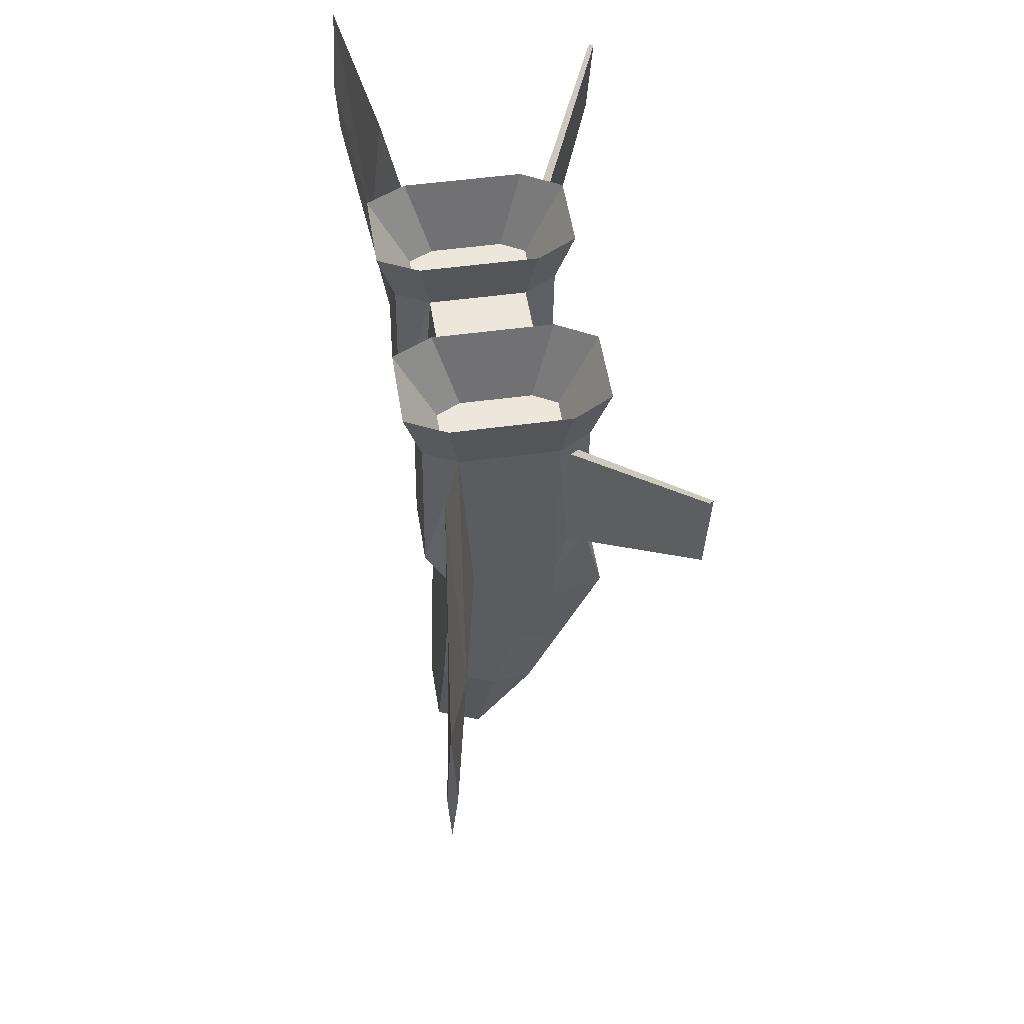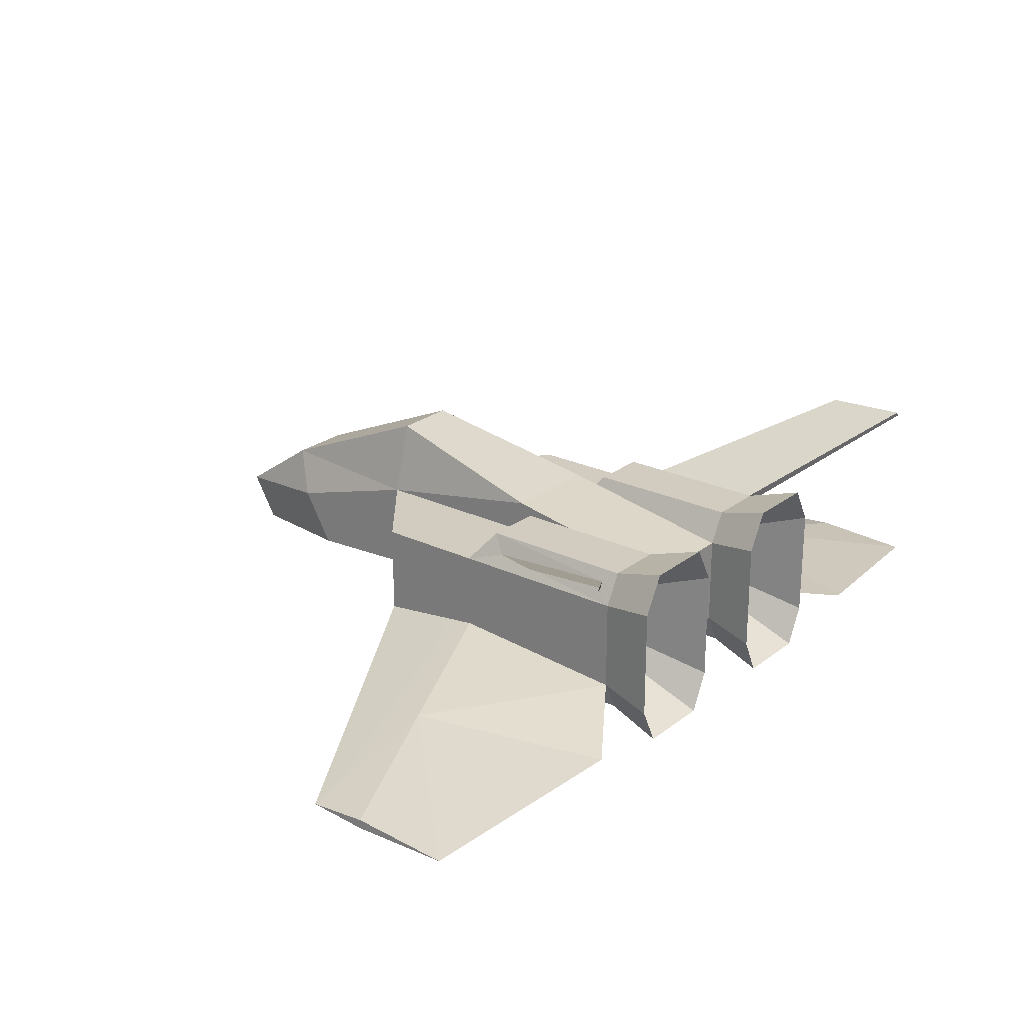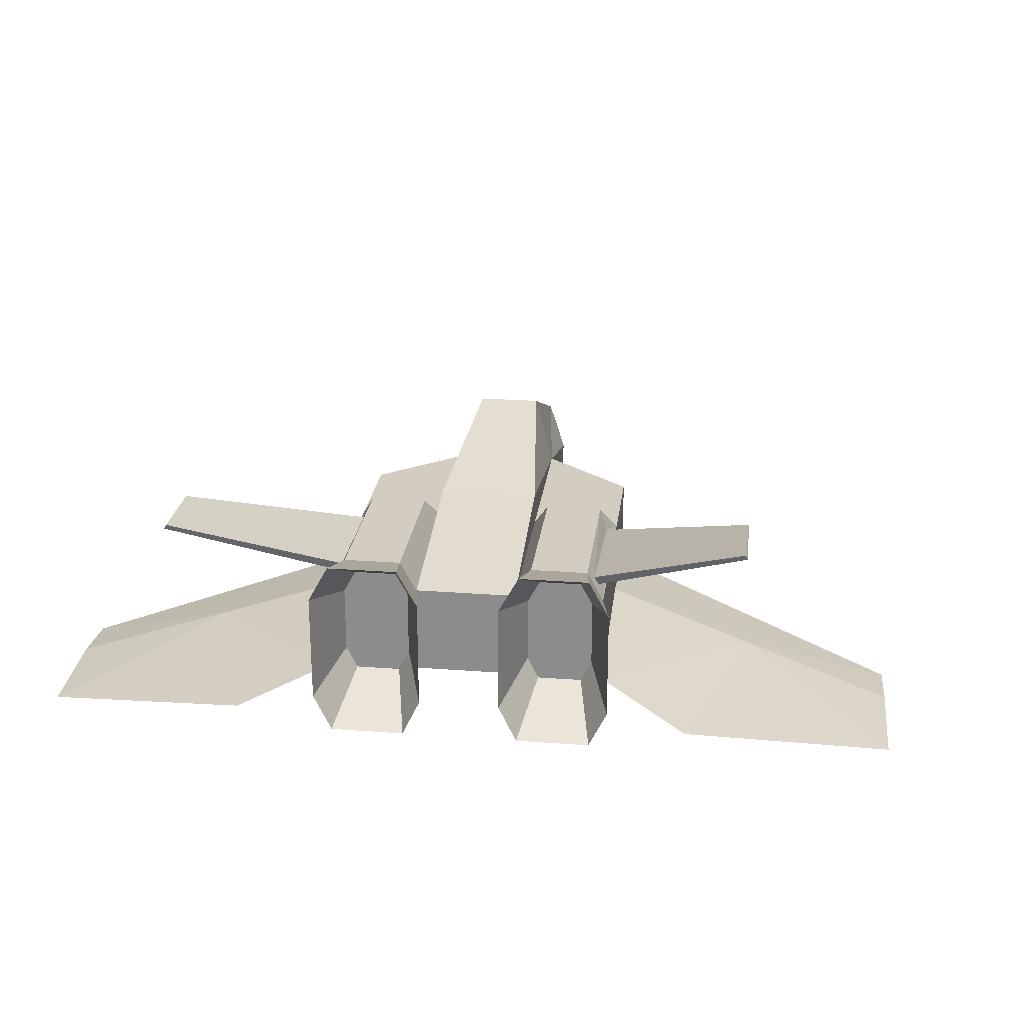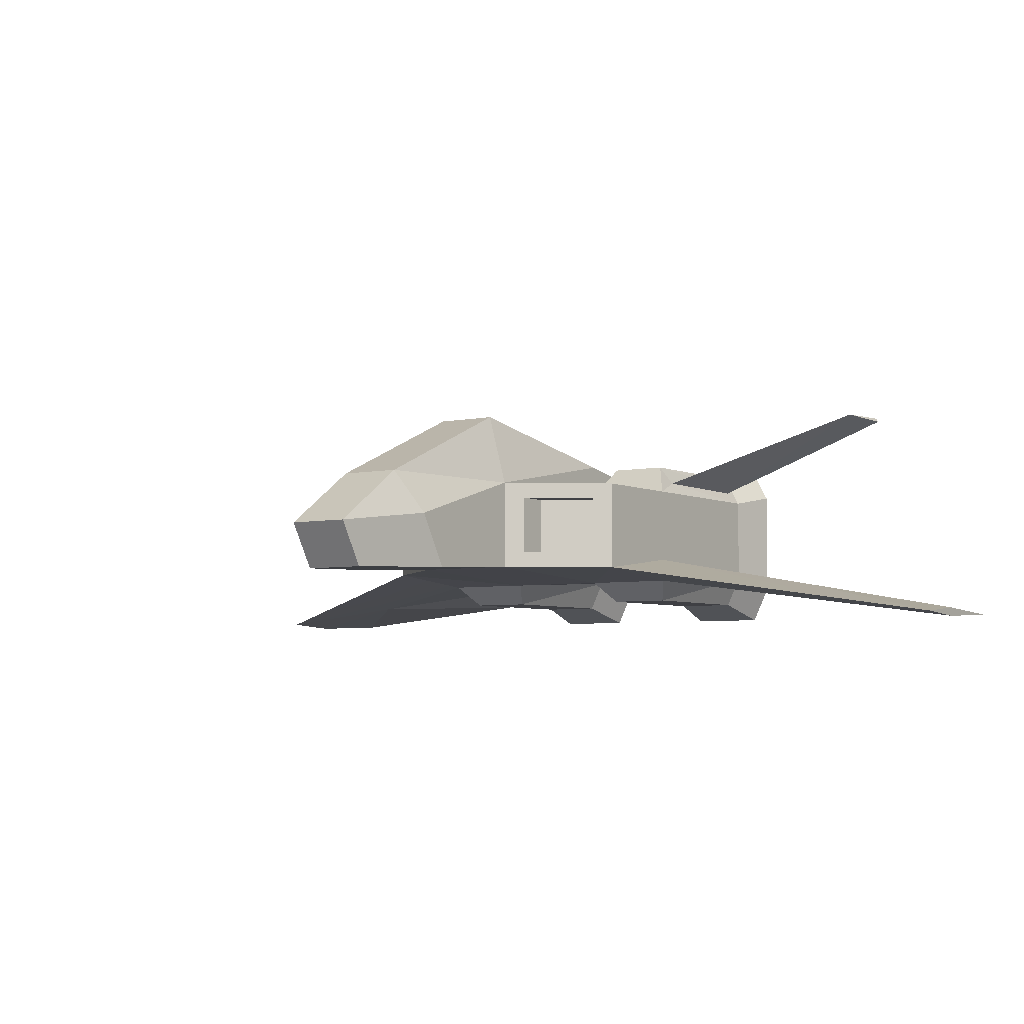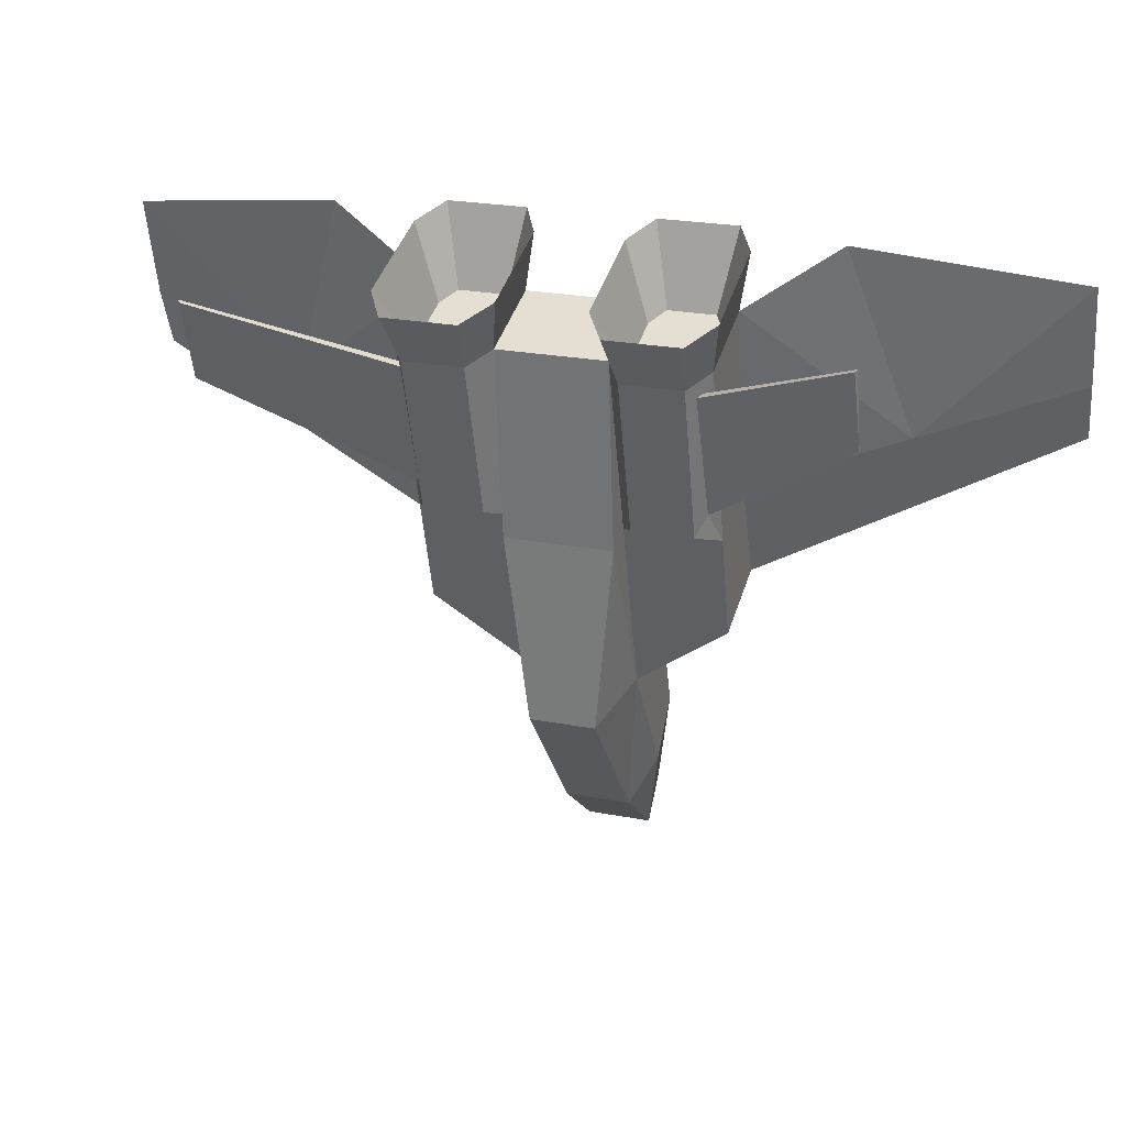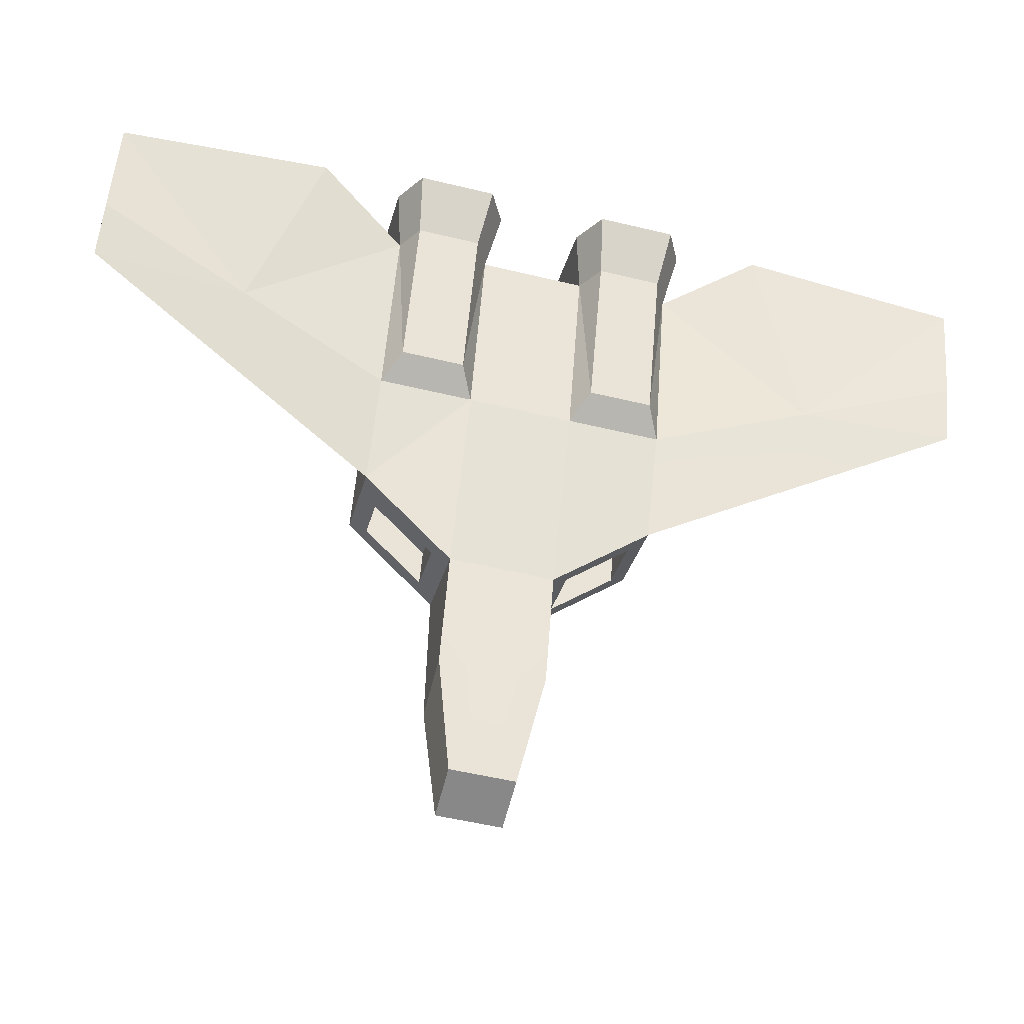
<metadata>
{"format":"obj","ext":"obj","renderer":"f3d","projection":"perspective","resolution":1024,"background":"white","views":[{"elev":47.9,"azim":-98.9,"up":"+Y"},{"elev":24.0,"azim":133.4,"up":"+Z"},{"elev":24.5,"azim":-167.9,"up":"+Z"},{"elev":-5.0,"azim":39.4,"up":"+Z"},{"elev":41.2,"azim":16.7,"up":"+Y"},{"elev":-32.2,"azim":166.3,"up":"+Y"}]}
</metadata>
<code>
o ship_Cube.001
v 0.5991 1.057 1.168
v 0.6633 0.9814 1.063
v 0.6904 1.065 1
v 0.2735 1.028 0.33
v 0.6193 1.364 0.2378
v 0.6092 1.057 0.33
v 0.8307 -0.529 1
v 0.7781 0.06849 0.5749
v 0.7781 0.06849 1
v 0.3677 -0.9715 0.5
v 0 -0 0.4458
v 0.28 0.02465 0.4458
v 0.08769 -0.9961 1.4
v 0.3422 -1.908 0.9994
v 0.2606 -0.9809 1.4
v 0 -1e-06 1.18
v 0.6904 1.065 0.5
v -0.08769 0.9961 0.5
v 0.1923 1.021 0.5
v 0.1923 1.021 1
v 0.3595 0.1665 1.168
v 0.2836 1.029 1.168
v -0.08769 0.9961 1
v 0.8307 -0.529 0.5
v 0.7781 0.06849 0.4458
v 0.4497 -0.8931 0.9115
v 0.3677 -0.9715 1
v 0.28 0.02465 1
v 0.3494 0.1656 0.33
v 0.4373 -1.762 0.7635
v 0.28 0.02465 1.18
v 0.4223 -1.592 0.4686
v 0.1423 -1.617 0.4686
v 0.08769 -0.9961 0.5
v 0.3689 -2.213 0.4453
v 0.1961 -2.228 0.4453
v 0.675 0.1943 1.168
v 0.1109 1.32 0.4452
v 0.2099 1.328 0.2378
v 0.6851 0.1951 0.33
v 0.7184 1.373 0.4452
v 0.3814 -2.354 0.6905
v 0.1693 -1.923 0.9994
v 0.2086 -2.37 0.6905
v 0.7184 1.373 1.055
v 0.6071 1.363 1.26
v 0.2222 1.329 1.26
v 0.1109 1.32 1.055
v 0.5714 0.9777 0.4411
v 0.6312 0.983 0.5661
v 0.3246 0.956 0.4411
v 0.564 0.977 1.057
v 0.332 0.9566 1.057
v 0.2649 0.9507 0.9337
v 0.6312 0.983 0.9337
v 0.2649 0.9507 0.5661
v 1.565 0.4377 0.3299
v 2.381 0.4834 0.2351
v 1.606 -0.02276 0.3675
v 2.305 1.346 0.2351
v 2.352 0.8068 0.214
v 1.565 0.4377 0.4196
v 2.352 0.8068 0.2642
v 1.154 1.439 0.3675
v 0.7143 0.2701 1.069
v 0.6403 0.9794 1.105
v 1.432 1.626 1.541
v 1.47 1.191 1.541
v 0.4497 -0.8931 0.5885
v 0.433 -0.7044 0.9115
v 0.7487 -0.6073 0.5885
v 0.7487 -0.6073 0.9115
v 0.433 -0.7044 0.5885
v 0.7321 -0.4186 0.5885
v 0.7321 -0.4186 0.9115
v 1.42 1.625 1.564
v -0.8245 0.8505 1.063
v -0.7745 0.9357 1.168
v -0.8658 0.9277 1
v -0.8481 1.235 0.2378
v -0.4489 0.9644 0.33
v -0.7846 0.9348 0.33
v -0.7781 -0.06849 0.5749
v -0.7255 -0.6659 1
v -0.7781 -0.06849 1
v -0.1923 -1.021 0.5
v -0.28 -0.02465 0.4458
v -0.003661 -1.938 0.9994
v -0.08527 -1.011 1.4
v -0.28 -0.02465 1.18
v -0.3677 0.9715 0.5
v -0.3677 0.9715 1
v -0.383 0.1011 1.168
v -0.28 -0.02465 1
v -0.7255 -0.6659 0.5
v -0.7781 -0.06849 0.4458
v -0.1923 -1.021 1
v -0.2867 -0.958 0.5885
v -0.373 0.102 0.33
v -0.1377 -1.641 0.4686
v 0.02333 -2.243 0.4453
v -0.1227 -1.812 0.7635
v -0.6986 0.07335 1.168
v -0.3397 1.28 0.4452
v -0.7087 0.07246 0.33
v -0.9472 1.226 0.4452
v -0.8658 0.9277 0.5
v 0.0358 -2.385 0.6905
v -0.9472 1.226 1.055
v -0.451 1.27 1.26
v -0.459 0.9635 1.168
v -0.3397 1.28 1.055
v -0.7335 0.8628 0.4411
v -0.4866 0.8846 0.4411
v -0.4387 1.271 0.2378
v -0.7261 0.8635 1.057
v -0.8359 1.236 1.26
v -0.494 0.8839 1.057
v -0.7932 0.8576 0.9337
v -0.4269 0.8898 0.9337
v -2.429 0.06006 0.2351
v -1.618 0.1575 0.3299
v -1.577 -0.3029 0.3675
v -2.505 0.9227 0.2351
v -1.388 1.215 0.3675
v -1.618 0.1575 0.4196
v -2.457 0.3835 0.214
v -2.457 0.3835 0.2642
v -0.7505 0.1411 1.069
v -1.694 1.35 1.541
v -0.8016 0.8525 1.105
v -1.655 0.9154 1.541
v -0.3033 -0.7692 0.9115
v -0.2867 -0.958 0.9115
v -0.6311 -0.7288 0.5885
v -0.3033 -0.7692 0.5885
v -0.6477 -0.54 0.5885
v -0.6311 -0.7288 0.9115
v -0.6477 -0.54 0.9115
v -1.682 1.352 1.564
v -0.7932 0.8576 0.5661
v -0.4269 0.8898 0.5661
f 1 2 3
f 4 5 6
f 7 8 9
f 10 11 12
f 13 14 15
f 15 16 13
f 3 8 17
f 12 18 19
f 20 21 22
f 20 18 23
f 24 12 25
f 10 26 27
f 7 28 27
f 19 29 12
f 27 14 30
f 27 31 15
f 27 32 10
f 10 33 34
f 33 35 36
f 30 35 32
f 23 31 20
f 28 20 31
f 9 21 28
f 1 21 37
f 4 38 39
f 40 4 6
f 12 40 25
f 6 41 17
f 17 40 6
f 30 14 42
f 43 42 14
f 36 42 44
f 1 45 46
f 1 47 22
f 22 48 20
f 20 38 19
f 3 41 45
f 41 49 50
f 38 51 39
f 39 49 5
f 45 52 46
f 46 53 47
f 48 53 54
f 41 55 45
f 38 54 56
f 49 51 56
f 57 58 59
f 57 60 61
f 62 58 63
f 62 60 64
f 61 63 58
f 3 65 9
f 66 67 2
f 2 68 65
f 37 9 65
f 37 66 1
f 25 59 24
f 17 57 25
f 8 59 62
f 17 62 64
f 69 70 26
f 10 71 69
f 7 71 24
f 27 72 7
f 71 73 69
f 72 74 71
f 72 70 75
f 70 74 75
f 66 68 76
f 67 76 68
f 77 78 79
f 80 81 82
f 83 84 85
f 11 86 87
f 88 13 89
f 89 16 90
f 79 83 85
f 18 87 91
f 92 93 94
f 18 92 23
f 87 95 96
f 97 98 86
f 84 94 85
f 99 91 87
f 97 88 89
f 90 97 89
f 100 97 86
f 33 86 34
f 33 101 100
f 101 102 100
f 90 23 92
f 94 90 92
f 93 85 94
f 93 78 103
f 81 104 91
f 81 105 82
f 105 87 96
f 106 82 107
f 107 105 96
f 102 108 88
f 108 43 88
f 108 36 44
f 78 109 79
f 110 78 111
f 112 111 92
f 104 92 91
f 79 106 107
f 106 113 80
f 114 104 115
f 113 115 80
f 116 109 117
f 118 117 110
f 112 118 110
f 119 106 109
f 104 120 112
f 119 116 118
f 121 122 123
f 122 124 125
f 126 121 123
f 124 126 125
f 127 128 124
f 129 79 85
f 130 131 77
f 132 77 129
f 103 129 85
f 131 103 78
f 123 96 95
f 122 107 96
f 83 123 95
f 107 126 83
f 133 98 134
f 98 95 86
f 135 84 95
f 84 134 97
f 136 135 98
f 137 138 135
f 138 133 134
f 137 133 139
f 131 132 129
f 130 132 140
f 1 66 2
f 4 39 5
f 7 24 8
f 10 34 11
f 13 43 14
f 15 31 16
f 3 9 8
f 12 11 18
f 20 28 21
f 20 19 18
f 24 10 12
f 10 69 26
f 7 9 28
f 19 4 29
f 27 15 14
f 27 28 31
f 27 30 32
f 10 32 33
f 33 32 35
f 30 42 35
f 23 16 31
f 9 37 21
f 1 22 21
f 4 19 38
f 40 29 4
f 12 29 40
f 6 5 41
f 17 25 40
f 43 44 42
f 36 35 42
f 1 3 45
f 1 46 47
f 22 47 48
f 20 48 38
f 3 17 41
f 41 5 49
f 38 56 51
f 39 51 49
f 45 55 52
f 46 52 53
f 48 47 53
f 41 50 55
f 38 48 54
f 56 54 55
f 54 53 55
f 53 52 55
f 55 50 56
f 50 49 56
f 57 61 58
f 57 64 60
f 62 59 58
f 62 63 60
f 61 60 63
f 3 2 65
f 66 76 67
f 2 67 68
f 37 65 66
f 25 57 59
f 17 64 57
f 8 24 59
f 17 8 62
f 69 73 70
f 10 24 71
f 7 72 71
f 27 26 72
f 71 74 73
f 72 75 74
f 72 26 70
f 70 73 74
f 66 65 68
f 77 131 78
f 80 115 81
f 83 95 84
f 11 34 86
f 88 43 13
f 89 13 16
f 79 107 83
f 18 11 87
f 92 111 93
f 18 91 92
f 87 86 95
f 97 134 98
f 84 97 94
f 99 81 91
f 97 102 88
f 90 94 97
f 100 102 97
f 33 100 86
f 33 36 101
f 101 108 102
f 90 16 23
f 93 103 85
f 93 111 78
f 81 115 104
f 81 99 105
f 105 99 87
f 106 80 82
f 107 82 105
f 108 44 43
f 108 101 36
f 78 117 109
f 110 117 78
f 112 110 111
f 104 112 92
f 79 109 106
f 106 141 113
f 114 142 104
f 113 114 115
f 116 119 109
f 118 116 117
f 112 120 118
f 119 141 106
f 104 142 120
f 118 120 119
f 120 142 119
f 142 114 113
f 113 141 142
f 141 119 142
f 121 127 122
f 122 127 124
f 126 128 121
f 124 128 126
f 127 121 128
f 129 77 79
f 130 140 131
f 132 130 77
f 131 129 103
f 123 122 96
f 122 125 107
f 83 126 123
f 107 125 126
f 133 136 98
f 98 135 95
f 135 138 84
f 84 138 134
f 136 137 135
f 137 139 138
f 138 139 133
f 137 136 133
f 131 140 132

</code>
